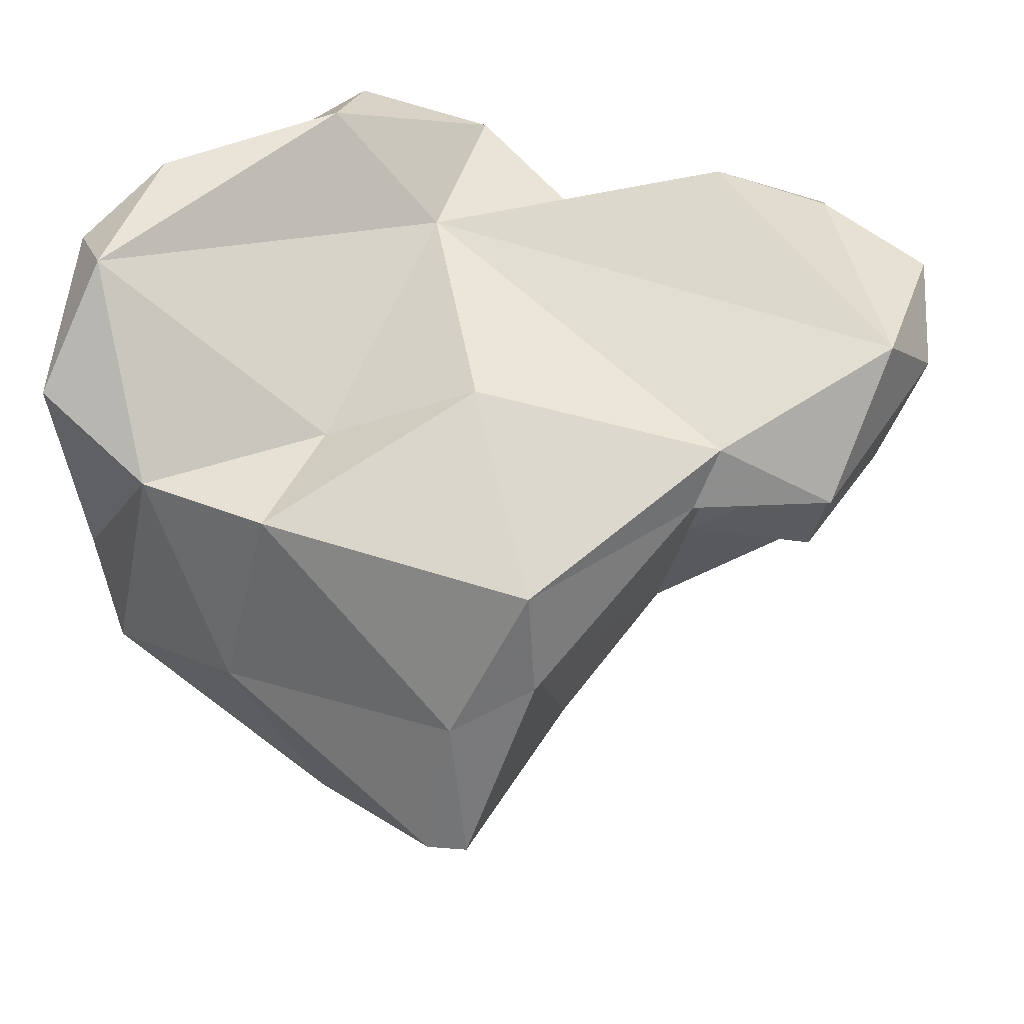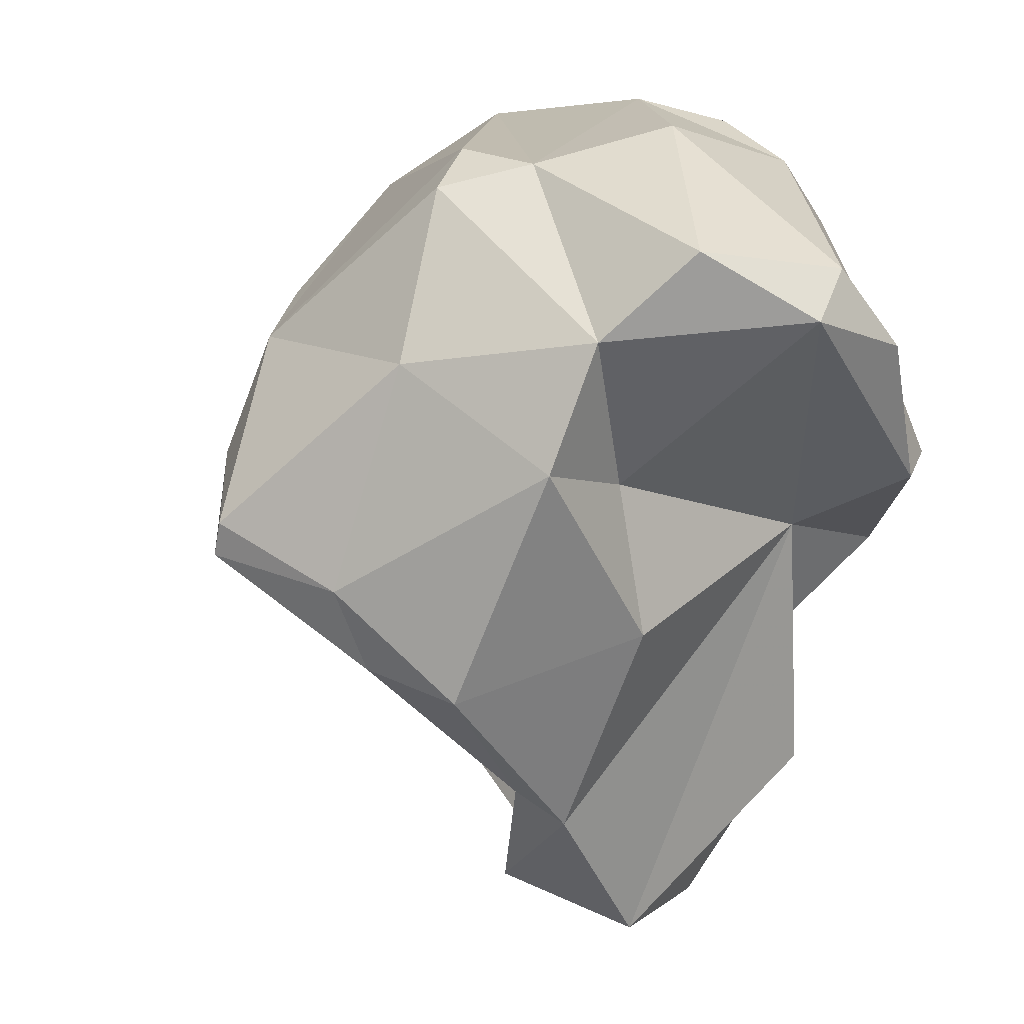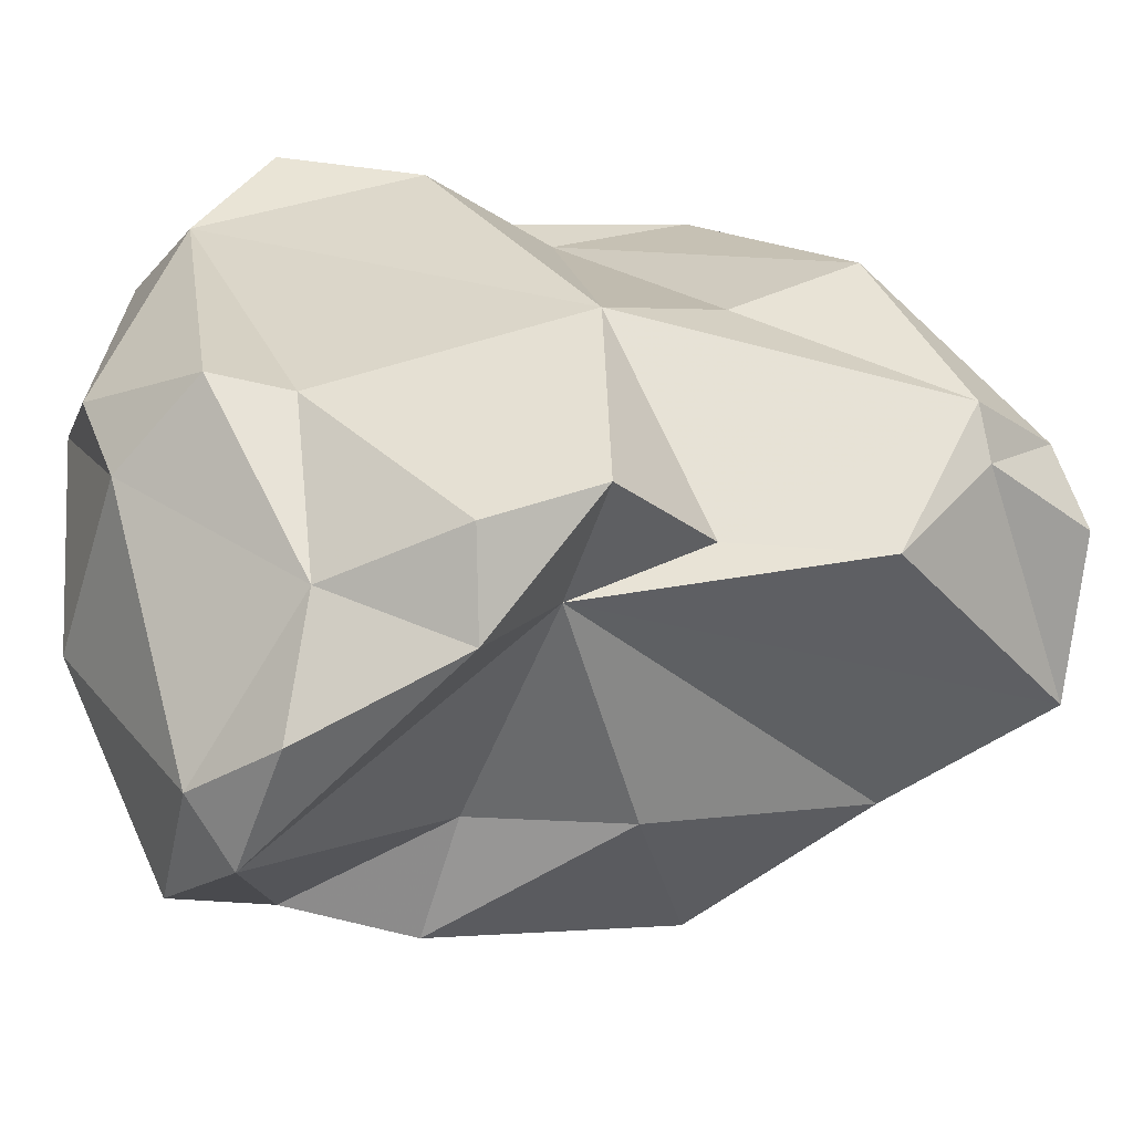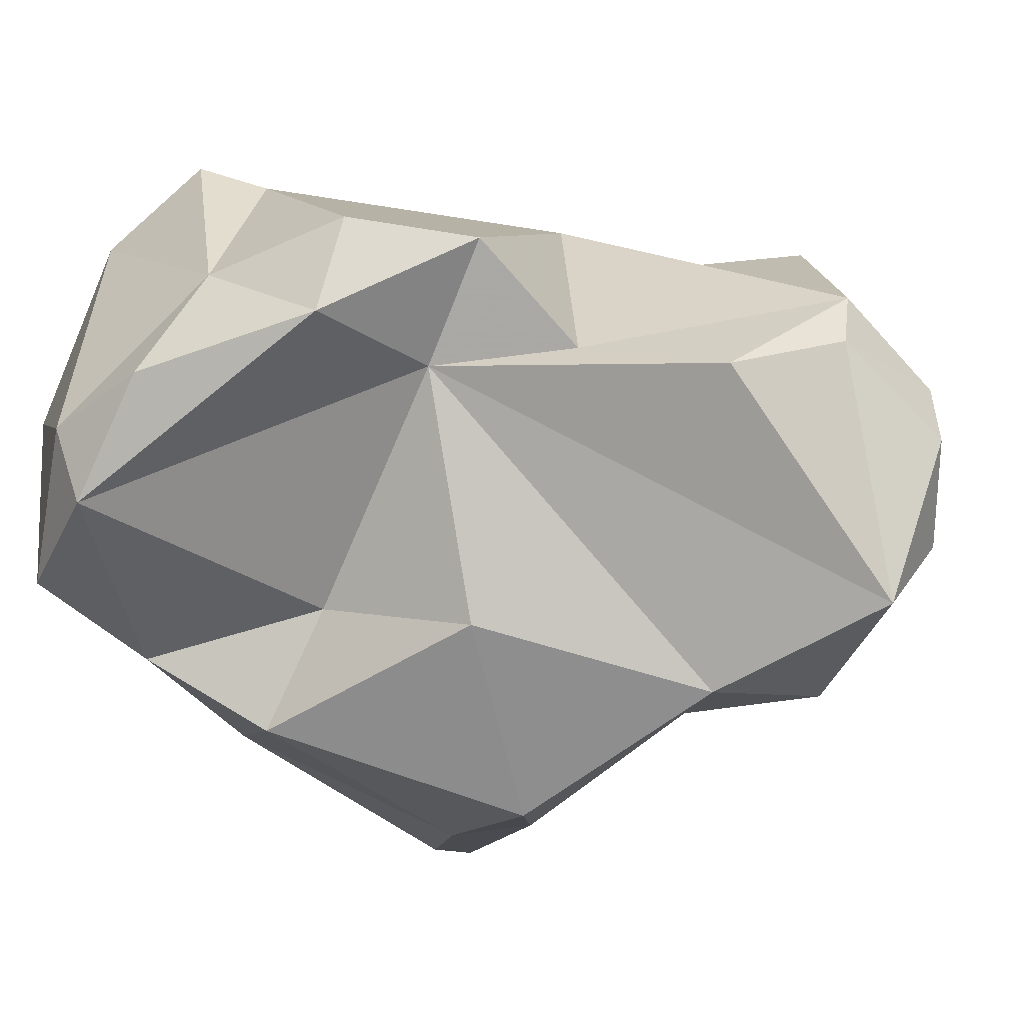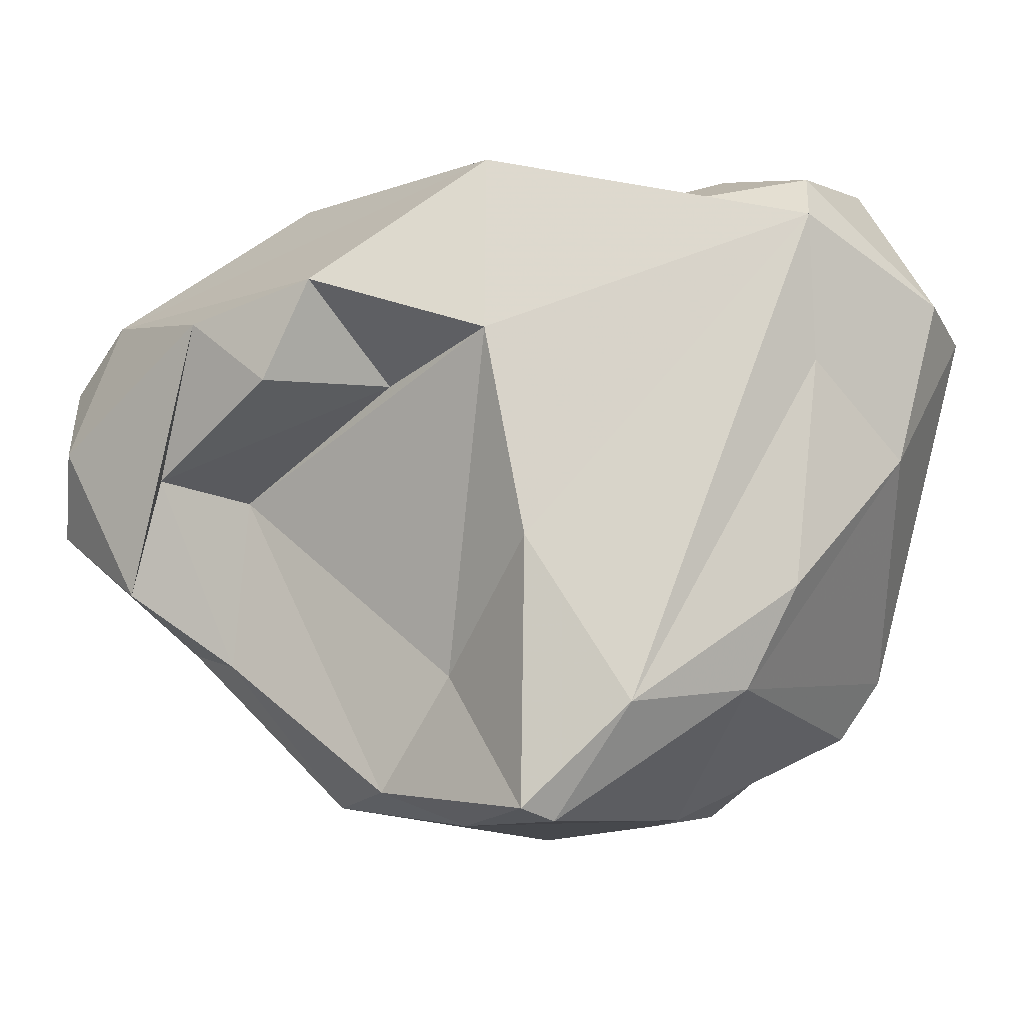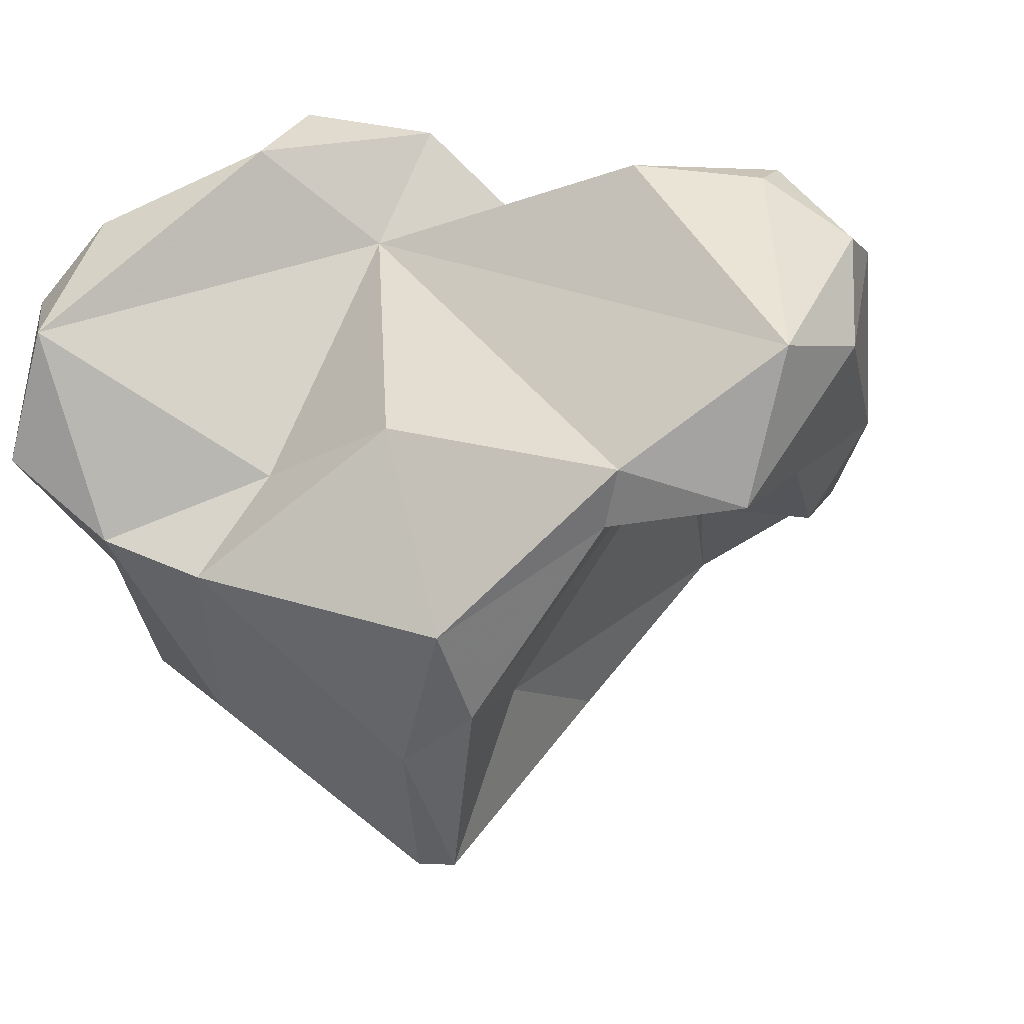
<metadata>
{"format":"obj","ext":"obj","renderer":"f3d","projection":"perspective","resolution":1024,"background":"white","views":[{"elev":-22.0,"azim":104.8,"up":"+Y"},{"elev":19.1,"azim":63.3,"up":"+Z"},{"elev":51.0,"azim":85.9,"up":"+Y"},{"elev":21.2,"azim":105.6,"up":"+Y"},{"elev":-52.6,"azim":-109.5,"up":"+Y"},{"elev":-16.3,"azim":121.6,"up":"+Y"}]}
</metadata>
<code>
v 159.4 295 79.82
v 160.8 297.6 82.7
v 161.6 297.3 77.85
v 159.7 293.3 79.89
v 163.2 290.2 81.39
v 162.9 294.9 73.77
v 162.4 295.2 69.28
v 161.9 293.6 85.61
v 171.4 280 77.48
v 169.4 284.5 73.13
v 165.6 289.3 85.49
v 166.8 291.7 64.5
v 174.6 297.1 59.39
v 171.2 300.6 72.83
v 168.2 284.2 82.29
v 165.7 290 70.38
v 170.5 299.4 68.93
v 170.6 292.7 61.4
v 171.2 281.9 81.56
v 169.2 299.8 64.73
v 170 289.8 63.97
v 163.8 294.8 87.55
v 164.9 298.6 85.39
v 173.3 299.8 88.35
v 175.9 302.7 81.86
v 175.3 303 84.49
v 175.6 290.2 61.88
v 169.6 291 68.32
v 175.3 278 75.06
v 174.3 288.2 88.46
v 176.6 291.6 65.25
v 175.6 278.1 76.31
v 175.6 300.3 62.11
v 179.9 302.7 73.24
v 176.7 300.3 87.36
v 175.5 283.7 72.56
v 177.2 289.6 88.28
v 177.6 296.4 58.63
v 179.4 299.1 70.12
v 171.9 296.8 89.22
v 177.6 292.8 58.68
v 179.2 280.9 74.51
v 179 283.6 82.26
v 177.2 299.4 61.89
v 180.7 292 59.5
v 178.9 287.6 61.96
v 175.9 286.5 87.51
v 178.5 294.4 89.45
v 180.5 287.3 66.13
v 181.8 303.5 77.08
v 179.7 281.9 71.59
v 180.4 299.4 64.99
v 181.6 288.7 64.99
v 182.3 290.4 77.93
v 187.1 295.2 84.26
v 180.8 298.5 74.69
v 182.6 283.8 71.03
v 183.3 290.8 72.57
v 184.2 286.6 79.34
v 183.9 288.6 83.6
v 181.9 301.3 81.66
v 184.3 301.2 77.19
v 185.5 297 85.55
v 185.8 299.2 82.65
v 185.4 291.5 86.67
g foo
f 18 21 12
f 27 21 18
f 41 46 18
f 46 27 18
f 45 46 41
f 12 13 18
f 38 45 41
f 38 41 13
f 41 18 13
f 49 46 53
f 49 31 27
f 49 27 46
f 53 46 45
f 16 12 28
f 12 16 7
f 12 21 28
f 21 27 28
f 27 31 28
f 44 45 38
f 13 12 7
f 13 7 20
f 13 44 38
f 33 13 20
f 44 13 33
f 57 51 49
f 9 4 10
f 10 4 16
f 57 49 53
f 51 36 31
f 49 51 31
f 31 36 16
f 36 10 16
f 31 16 28
f 4 7 16
f 4 6 7
f 44 52 45
f 33 52 44
f 20 7 6
f 6 17 20
f 33 20 17
f 19 15 9
f 32 19 9
f 15 5 9
f 29 32 9
f 42 32 29
f 42 29 51
f 57 42 51
f 9 5 4
f 29 9 10
f 36 29 10
f 51 29 36
f 59 57 58
f 53 58 57
f 56 58 53
f 45 56 53
f 4 1 6
f 39 56 52
f 56 45 52
f 1 3 6
f 39 33 14
f 52 33 39
f 14 6 3
f 14 17 6
f 14 33 17
f 43 19 32
f 5 15 11
f 19 11 15
f 43 32 42
f 59 43 42
f 42 57 59
f 59 58 54
f 11 4 5
f 11 8 4
f 56 54 58
f 8 1 4
f 2 1 8
f 39 34 56
f 2 3 1
f 34 39 14
f 25 34 14
f 43 47 19
f 11 19 30
f 47 30 19
f 47 43 60
f 60 43 59
f 22 11 30
f 54 60 59
f 22 8 11
f 55 60 54
f 55 54 56
f 62 55 56
f 23 2 22
f 2 8 22
f 34 62 56
f 23 3 2
f 50 62 34
f 3 23 14
f 23 25 14
f 25 50 34
f 30 47 37
f 37 47 60
f 65 37 60
f 22 30 37
f 65 60 55
f 40 22 37
f 24 22 40
f 62 61 64
f 55 62 64
f 24 23 22
f 26 23 24
f 26 61 25
f 50 25 61
f 61 62 50
f 26 25 23
f 40 37 48
f 48 37 65
f 63 48 65
f 65 55 63
f 35 40 48
f 35 48 63
f 64 63 55
f 24 40 35
f 63 61 35
f 63 64 61
f 26 24 35
f 35 61 26
g

</code>
